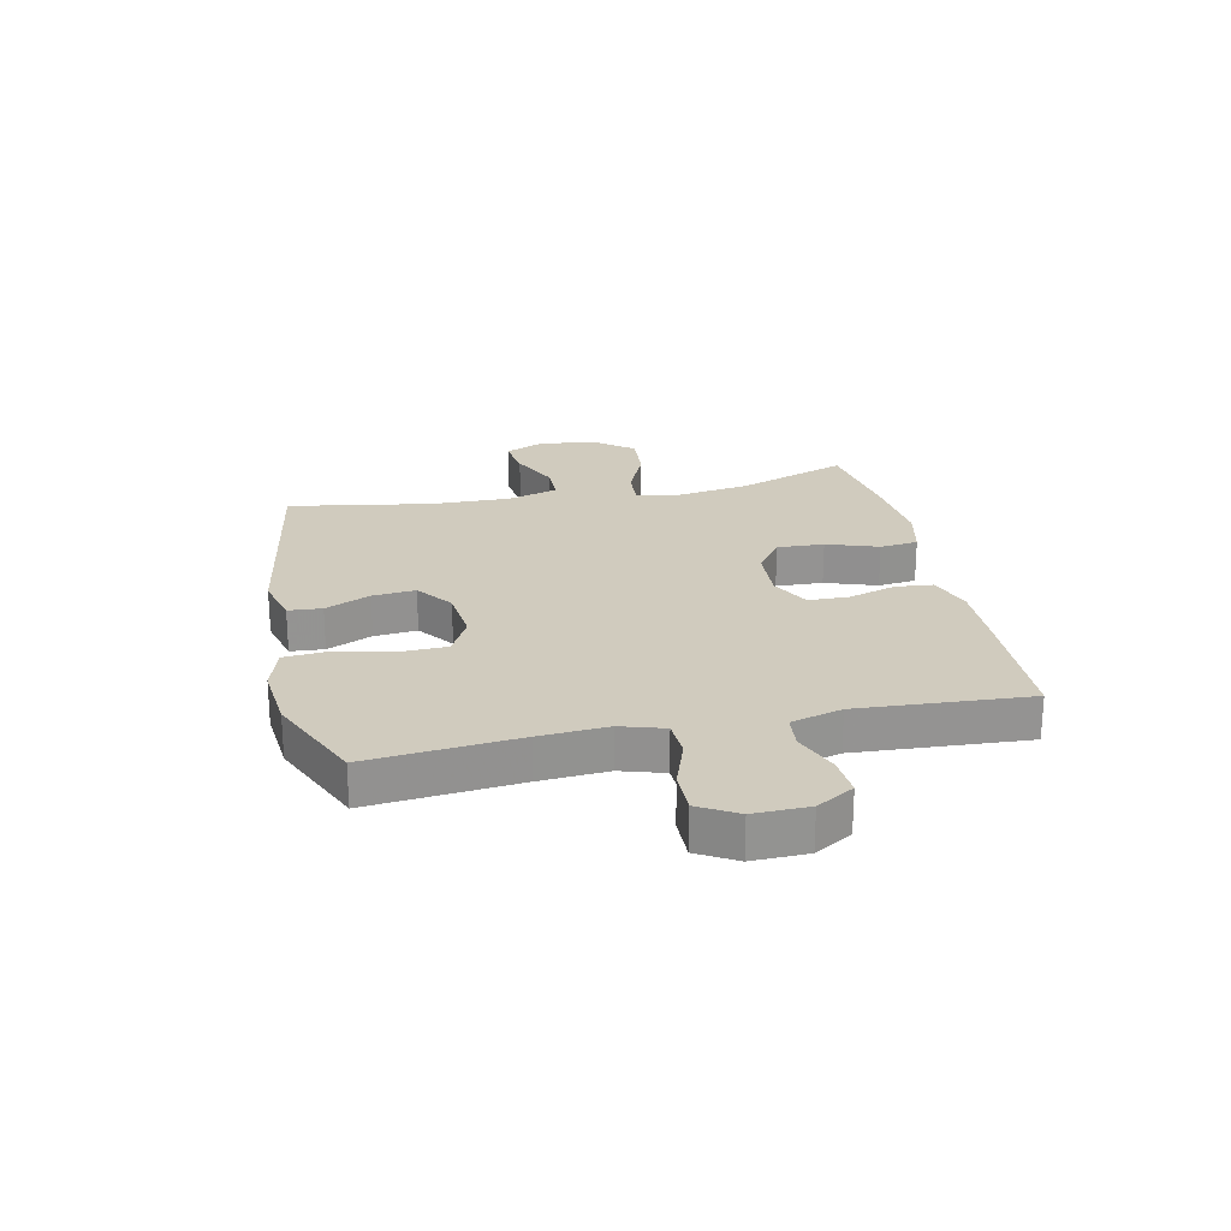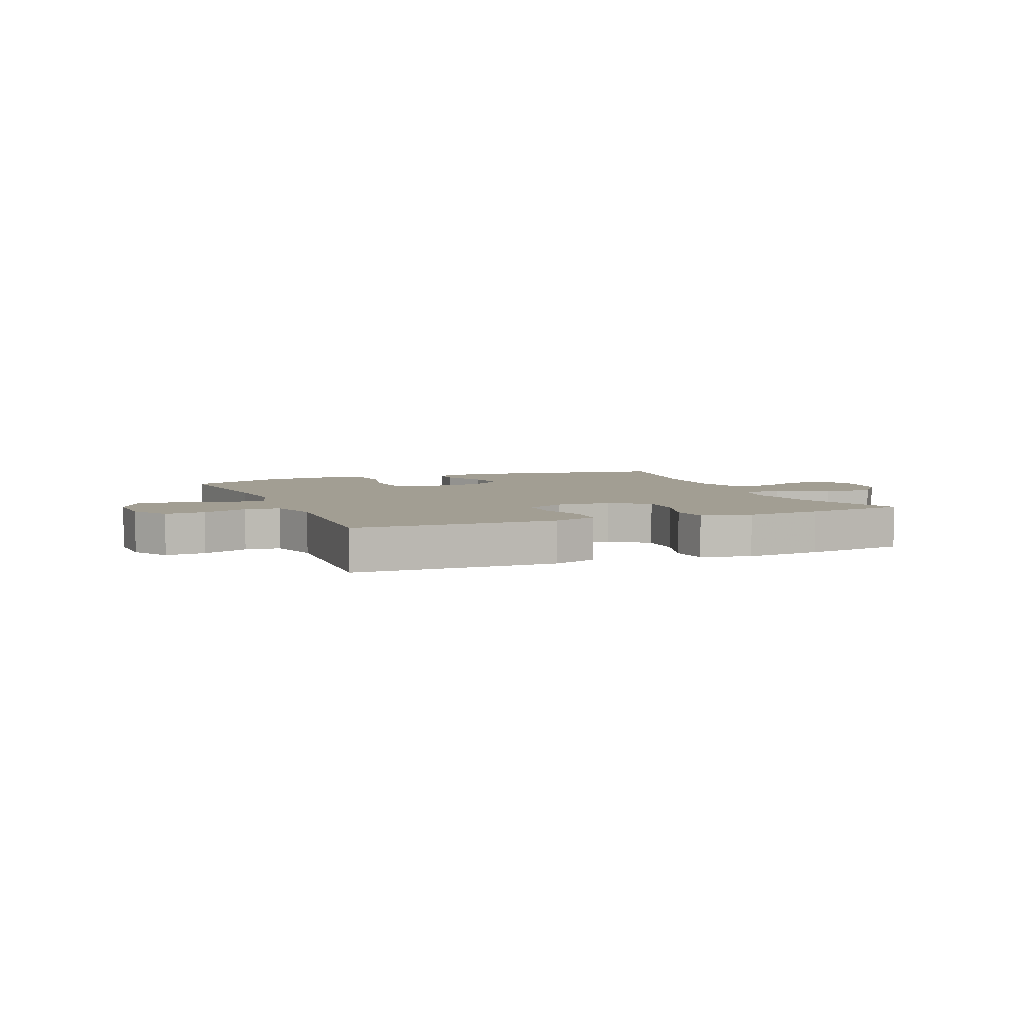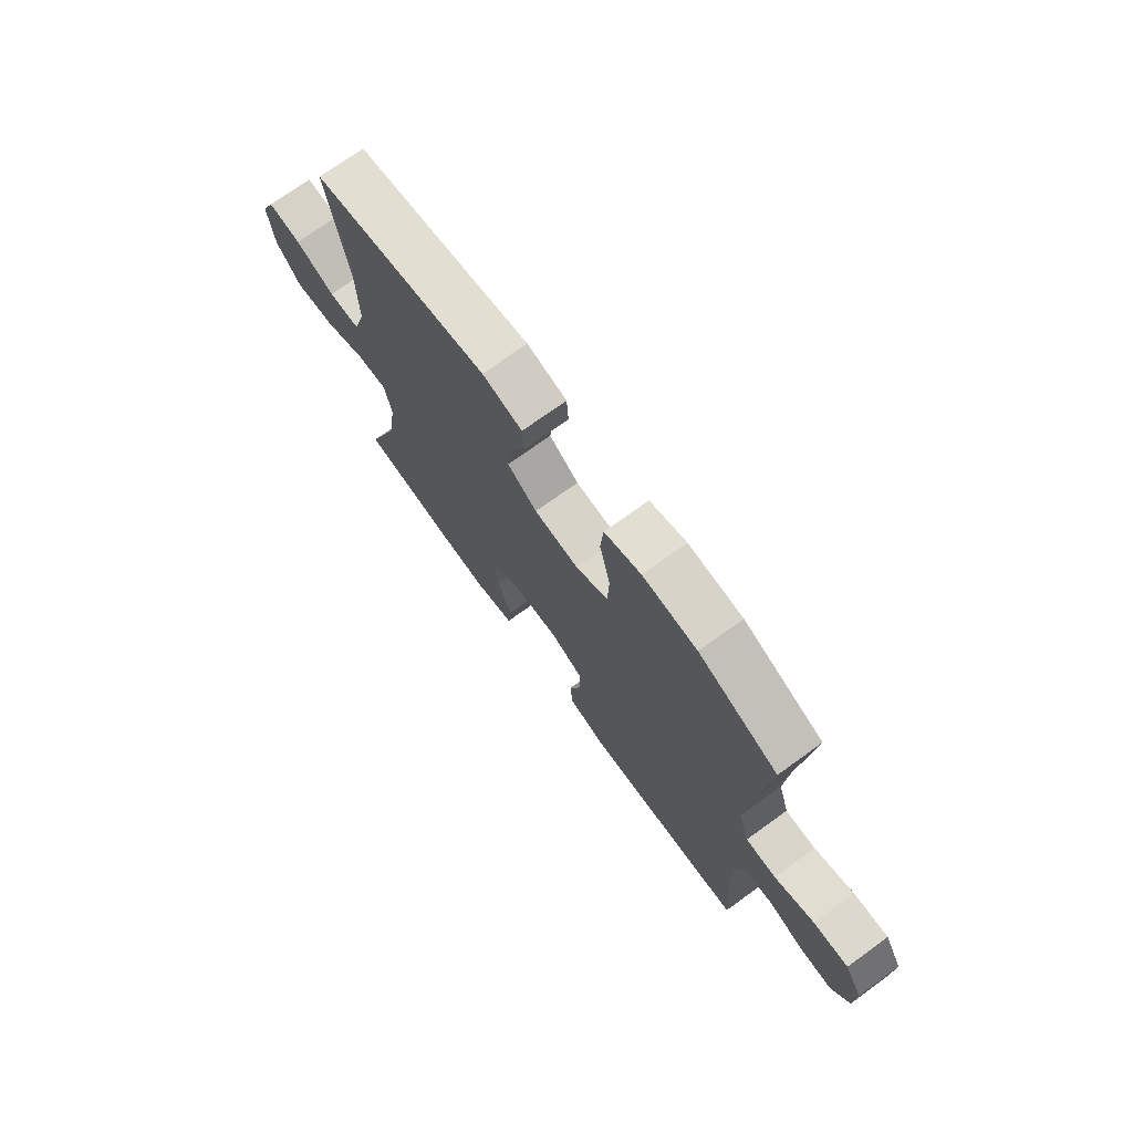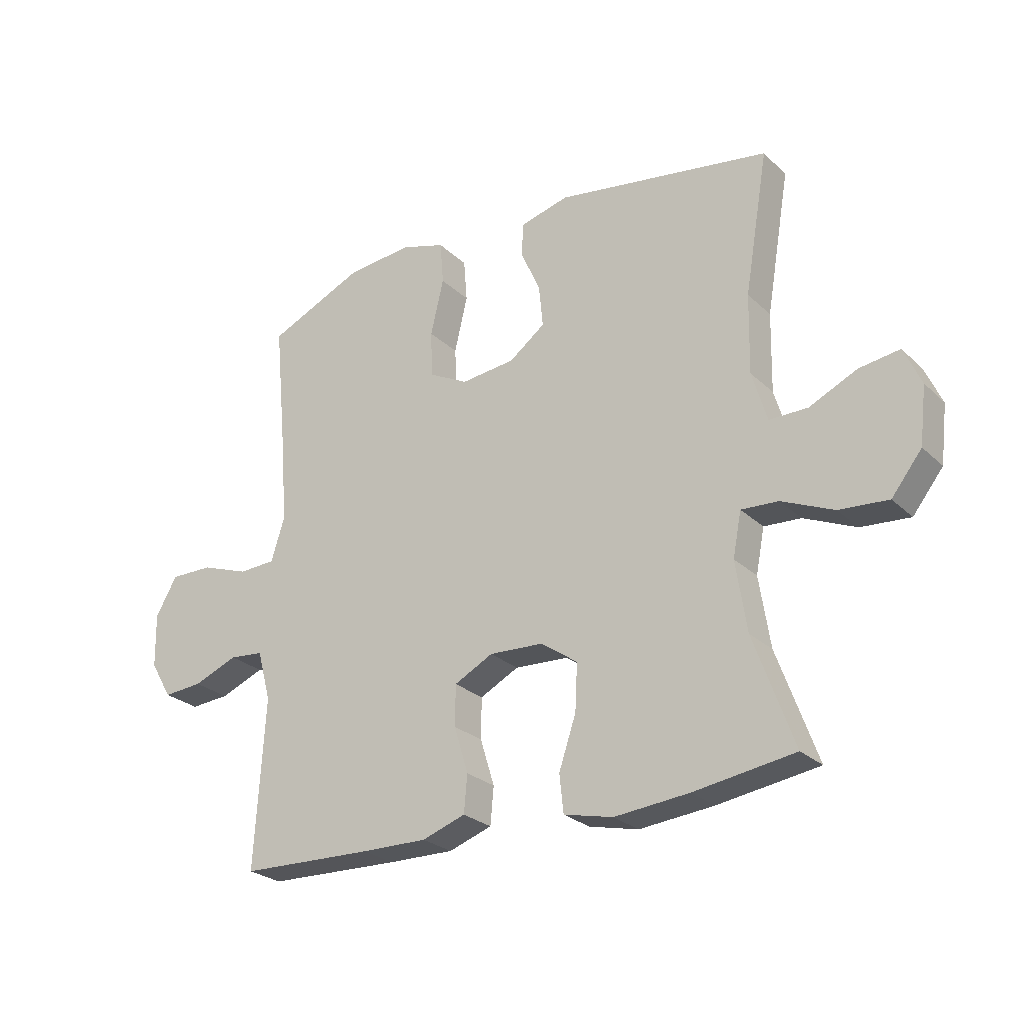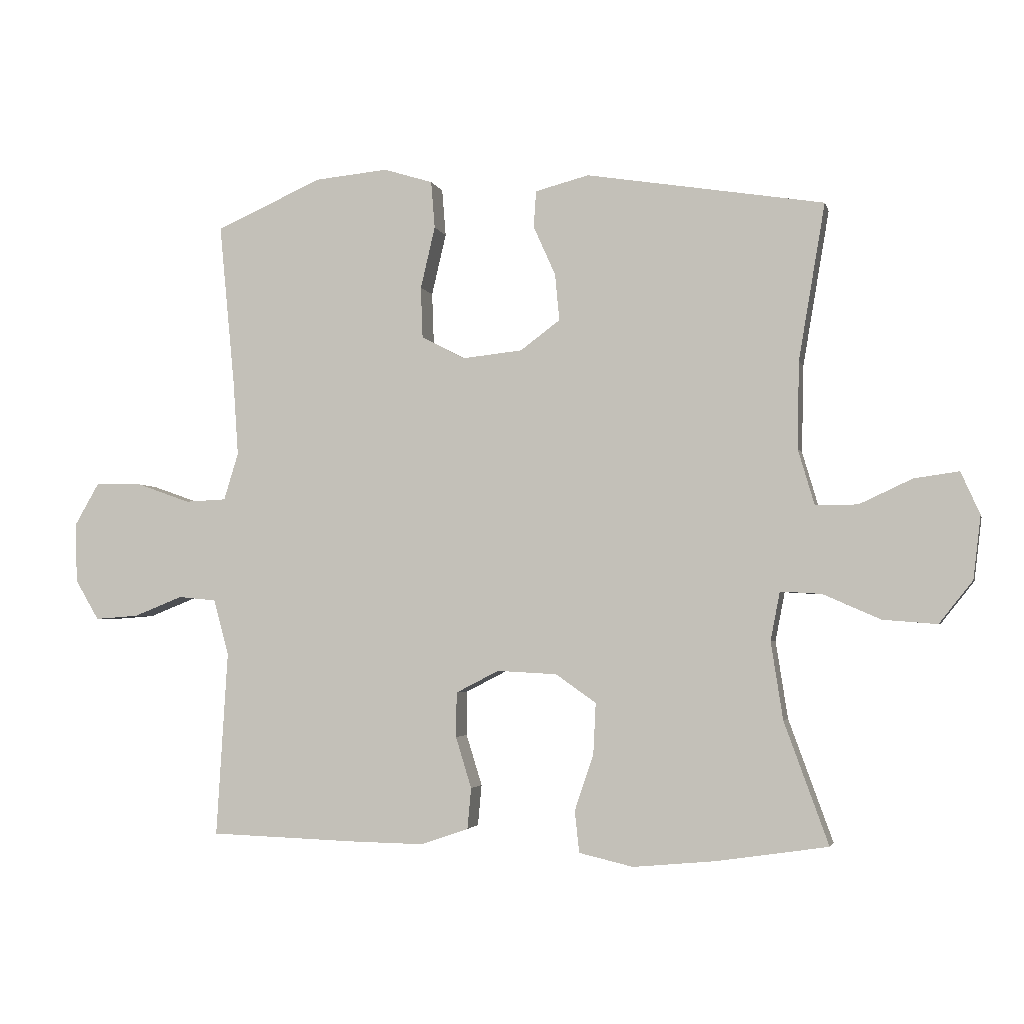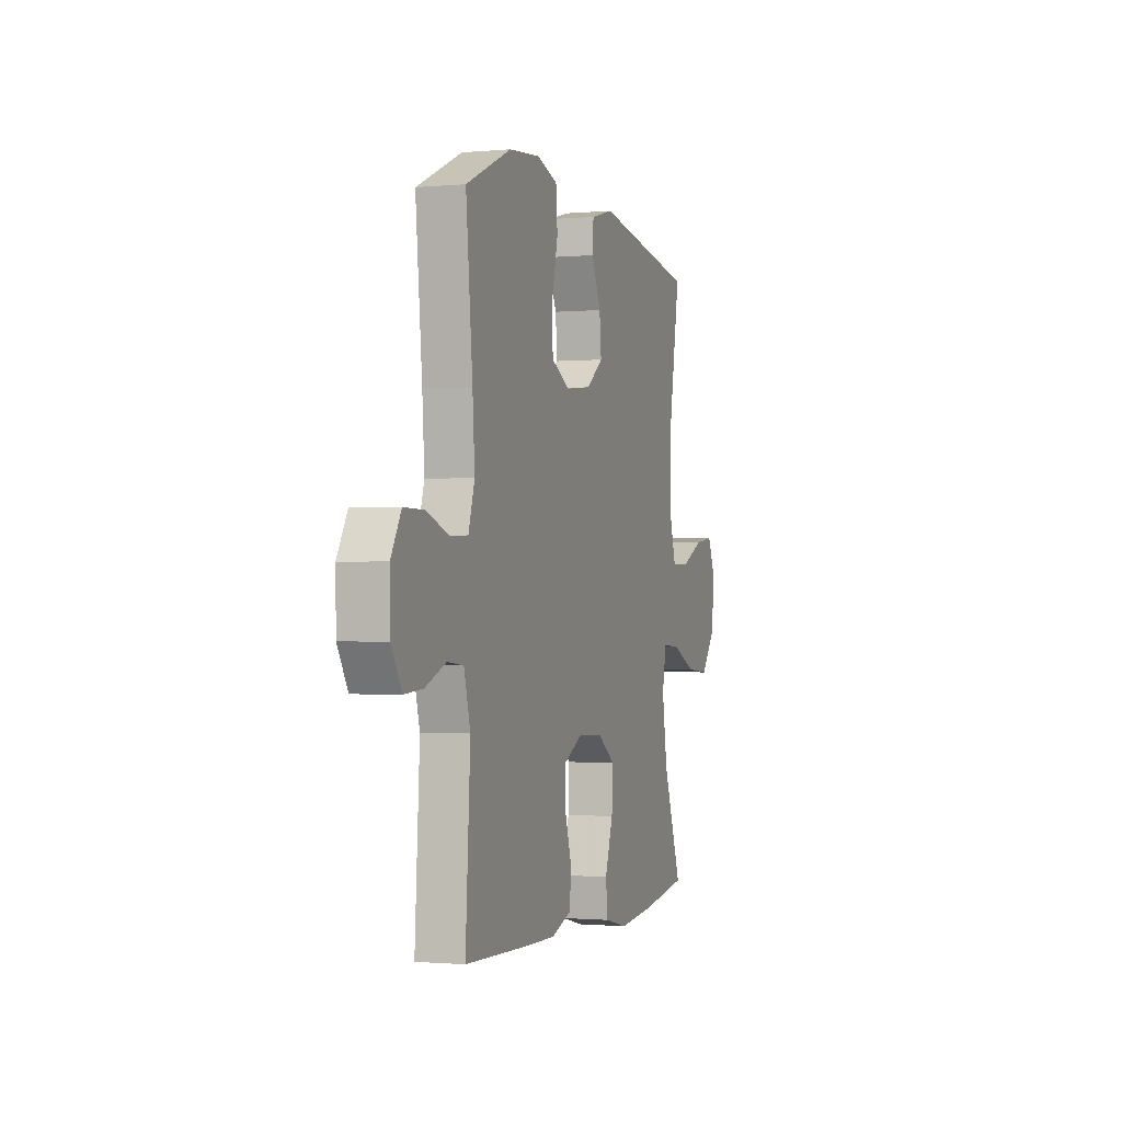
<metadata>
{"format":"obj","ext":"obj","renderer":"f3d","projection":"perspective","resolution":1024,"background":"white","views":[{"elev":23.5,"azim":77.9,"up":"+Y"},{"elev":5.1,"azim":157.6,"up":"+Y"},{"elev":72.6,"azim":54.1,"up":"+Z"},{"elev":-25.9,"azim":-145.2,"up":"+Z"},{"elev":-3.1,"azim":-166.9,"up":"+Z"},{"elev":-1.0,"azim":108.5,"up":"+Z"}]}
</metadata>
<code>
v -0.5 0.07 -0.5
v -0.43 0.07 -0.307
v -0.411 0.07 -0.184
v -0.426 0.07 -0.107
v -0.491 0.07 -0.111
v -0.582 0.07 -0.151
v -0.668 0.07 -0.158
v -0.721 0.07 -0.091
v -0.733 0.07 0.009
v -0.703 0.07 0.076
v -0.632 0.07 0.066
v -0.548 0.07 0.027
v -0.481 0.07 0.027
v -0.455 0.07 0.115
v -0.458 0.07 0.253
v -0.5 0.07 0.5
v -0.123 0.07 0.561
v -0.038 0.07 0.539
v -0.034 0.07 0.481
v -0.069 0.07 0.403
v -0.076 0.07 0.329
v -0.013 0.07 0.282
v 0.082 0.07 0.272
v 0.151 0.07 0.308
v 0.154 0.07 0.389
v 0.131 0.07 0.487
v 0.137 0.07 0.562
v 0.215 0.07 0.586
v 0.331 0.07 0.575
v 0.5 0.07 0.5
v 0.475 0.07 0.241
v 0.467 0.07 0.124
v 0.49 0.07 0.049
v 0.555 0.07 0.046
v 0.64 0.07 0.076
v 0.715 0.07 0.077
v 0.753 0.07 0.011
v 0.751 0.07 -0.084
v 0.713 0.07 -0.148
v 0.644 0.07 -0.143
v 0.566 0.07 -0.112
v 0.506 0.07 -0.118
v 0.482 0.07 -0.206
v 0.5 0.07 -0.5
v 0.266 0.07 -0.508
v 0.151 0.07 -0.51
v 0.075 0.07 -0.484
v 0.069 0.07 -0.419
v 0.094 0.07 -0.338
v 0.093 0.07 -0.267
v 0.025 0.07 -0.232
v -0.07 0.07 -0.237
v -0.134 0.07 -0.282
v -0.13 0.07 -0.363
v -0.1 0.07 -0.452
v -0.107 0.07 -0.518
v -0.193 0.07 -0.538
v -0.324 0.07 -0.526
v -0.5 0 -0.5
v -0.43 0 -0.307
v -0.411 0 -0.184
v -0.426 0 -0.107
v -0.491 0 -0.111
v -0.582 0 -0.151
v -0.668 0 -0.158
v -0.721 0 -0.091
v -0.733 0 0.009
v -0.703 0 0.076
v -0.632 0 0.066
v -0.548 0 0.027
v -0.481 0 0.027
v -0.455 0 0.115
v -0.458 0 0.253
v -0.5 0 0.5
v -0.123 0 0.561
v -0.038 0 0.539
v -0.034 0 0.481
v -0.069 0 0.403
v -0.076 0 0.329
v -0.013 0 0.282
v 0.082 0 0.272
v 0.151 0 0.308
v 0.154 0 0.389
v 0.131 0 0.487
v 0.137 0 0.562
v 0.215 0 0.586
v 0.331 0 0.575
v 0.5 0 0.5
v 0.475 0 0.241
v 0.467 0 0.124
v 0.49 0 0.049
v 0.555 0 0.046
v 0.64 0 0.076
v 0.715 0 0.077
v 0.753 0 0.011
v 0.751 0 -0.084
v 0.713 0 -0.148
v 0.644 0 -0.143
v 0.566 0 -0.112
v 0.506 0 -0.118
v 0.482 0 -0.206
v 0.5 0 -0.5
v 0.266 0 -0.508
v 0.151 0 -0.51
v 0.075 0 -0.484
v 0.069 0 -0.419
v 0.094 0 -0.338
v 0.093 0 -0.267
v 0.025 0 -0.232
v -0.07 0 -0.237
v -0.134 0 -0.282
v -0.13 0 -0.363
v -0.1 0 -0.452
v -0.107 0 -0.518
v -0.193 0 -0.538
v -0.324 0 -0.526
f 57 58 1 2
f 54 55 56 57
f 53 54 57 2
f 52 53 2 3
f 51 52 3 4
f 46 47 48 49
f 46 49 50
f 43 44 45 46
f 42 43 46 50
f 38 39 40 41
f 38 41 42
f 37 38 42
f 34 35 36 37
f 33 34 37 42
f 32 33 42 50
f 28 29 30 31
f 25 26 27 28
f 24 25 28 31
f 23 24 31 32
f 17 18 19 20
f 15 16 17 20
f 14 15 20 21
f 13 14 21 22
f 9 10 11 12
f 9 12 13
f 8 9 13
f 5 6 7 8
f 4 5 8 13
f 51 4 13 22
f 32 50 51
f 22 23 32 51
f 60 59 116 115
f 115 114 113 112
f 60 115 112 111
f 61 60 111 110
f 62 61 110 109
f 107 106 105 104
f 108 107 104
f 104 103 102 101
f 108 104 101 100
f 99 98 97 96
f 100 99 96
f 100 96 95
f 95 94 93 92
f 100 95 92 91
f 108 100 91 90
f 89 88 87 86
f 86 85 84 83
f 89 86 83 82
f 90 89 82 81
f 78 77 76 75
f 78 75 74 73
f 79 78 73 72
f 80 79 72 71
f 70 69 68 67
f 71 70 67
f 71 67 66
f 66 65 64 63
f 71 66 63 62
f 80 71 62 109
f 109 108 90
f 109 90 81 80
f 1 59 60 2
f 2 60 61 3
f 3 61 62 4
f 4 62 63 5
f 5 63 64 6
f 6 64 65 7
f 7 65 66 8
f 8 66 67 9
f 9 67 68 10
f 10 68 69 11
f 11 69 70 12
f 12 70 71 13
f 13 71 72 14
f 14 72 73 15
f 15 73 74 16
f 16 74 75 17
f 17 75 76 18
f 18 76 77 19
f 19 77 78 20
f 20 78 79 21
f 21 79 80 22
f 22 80 81 23
f 23 81 82 24
f 24 82 83 25
f 25 83 84 26
f 26 84 85 27
f 27 85 86 28
f 28 86 87 29
f 29 87 88 30
f 30 88 89 31
f 31 89 90 32
f 32 90 91 33
f 33 91 92 34
f 34 92 93 35
f 35 93 94 36
f 36 94 95 37
f 37 95 96 38
f 38 96 97 39
f 39 97 98 40
f 40 98 99 41
f 41 99 100 42
f 42 100 101 43
f 43 101 102 44
f 44 102 103 45
f 45 103 104 46
f 46 104 105 47
f 47 105 106 48
f 48 106 107 49
f 49 107 108 50
f 50 108 109 51
f 51 109 110 52
f 52 110 111 53
f 53 111 112 54
f 54 112 113 55
f 55 113 114 56
f 56 114 115 57
f 57 115 116 58
f 58 116 59 1

</code>
